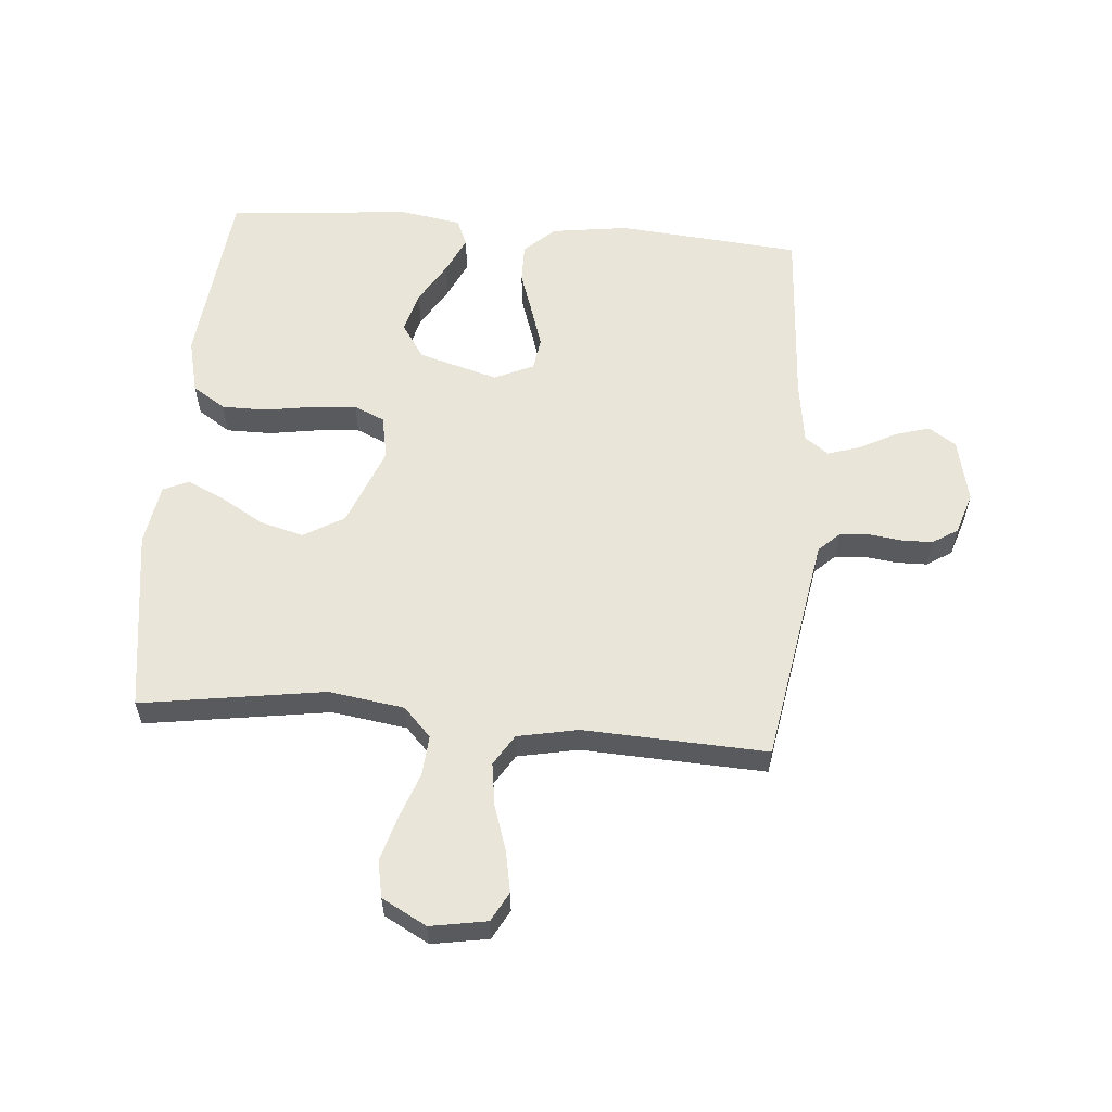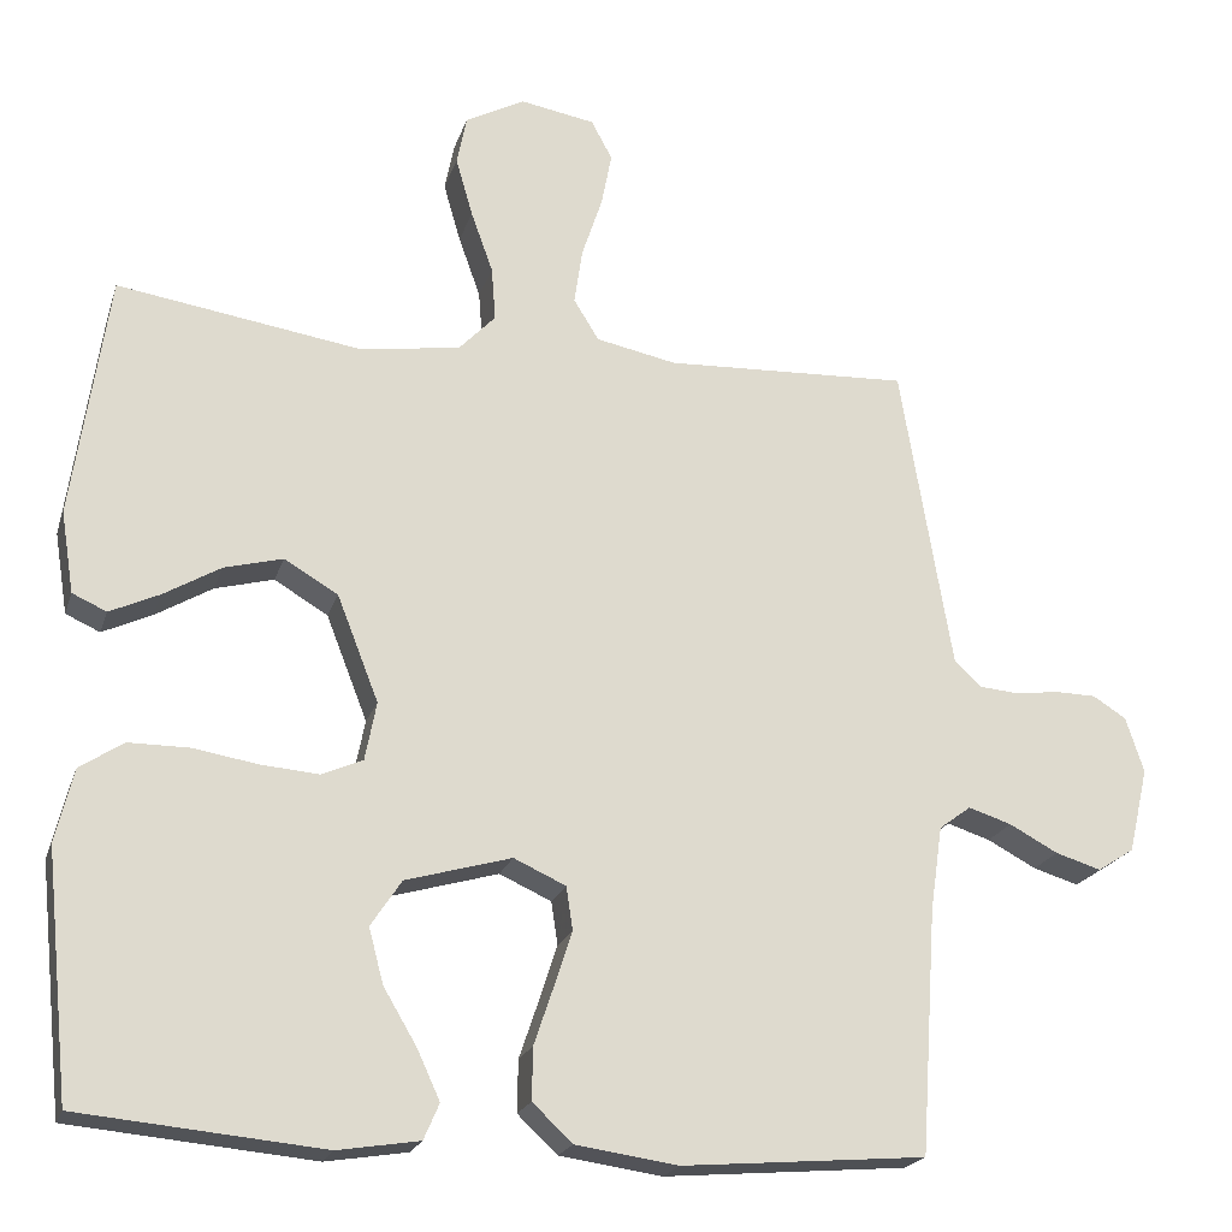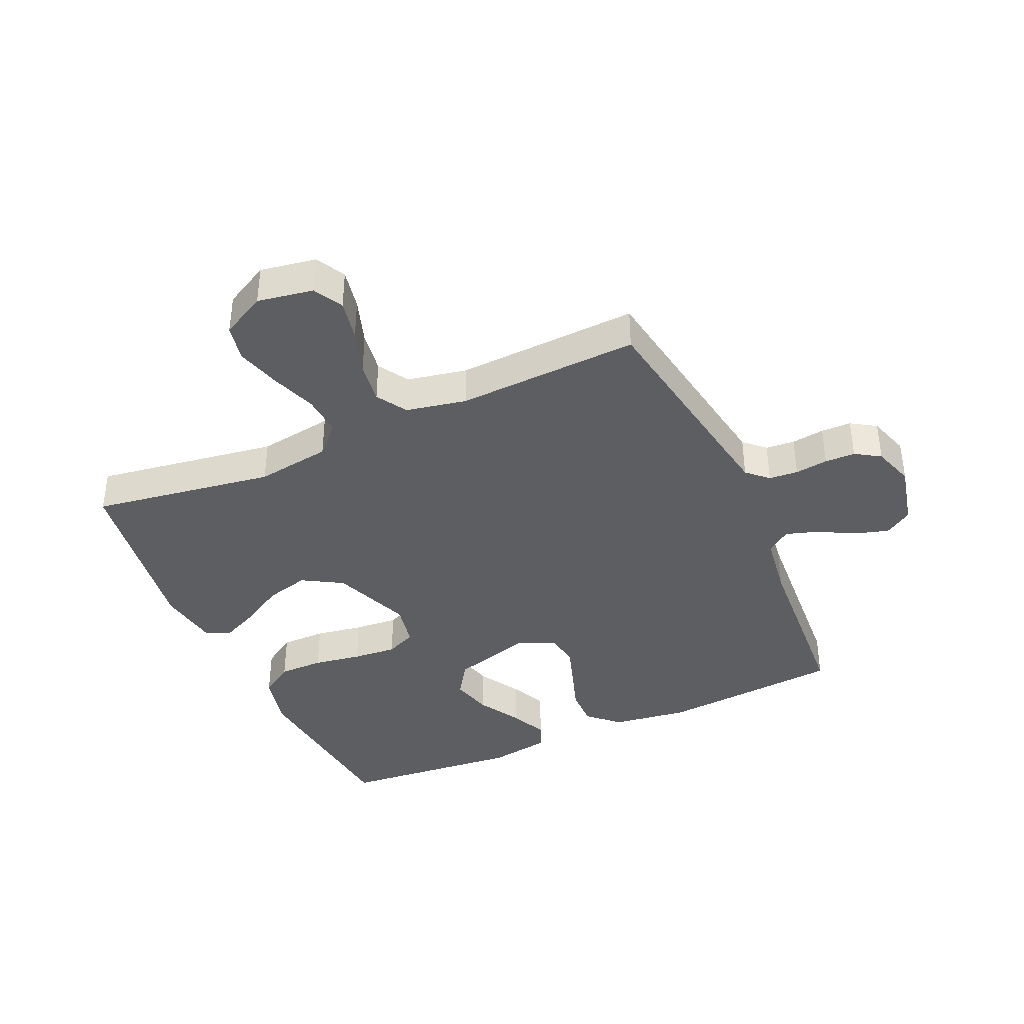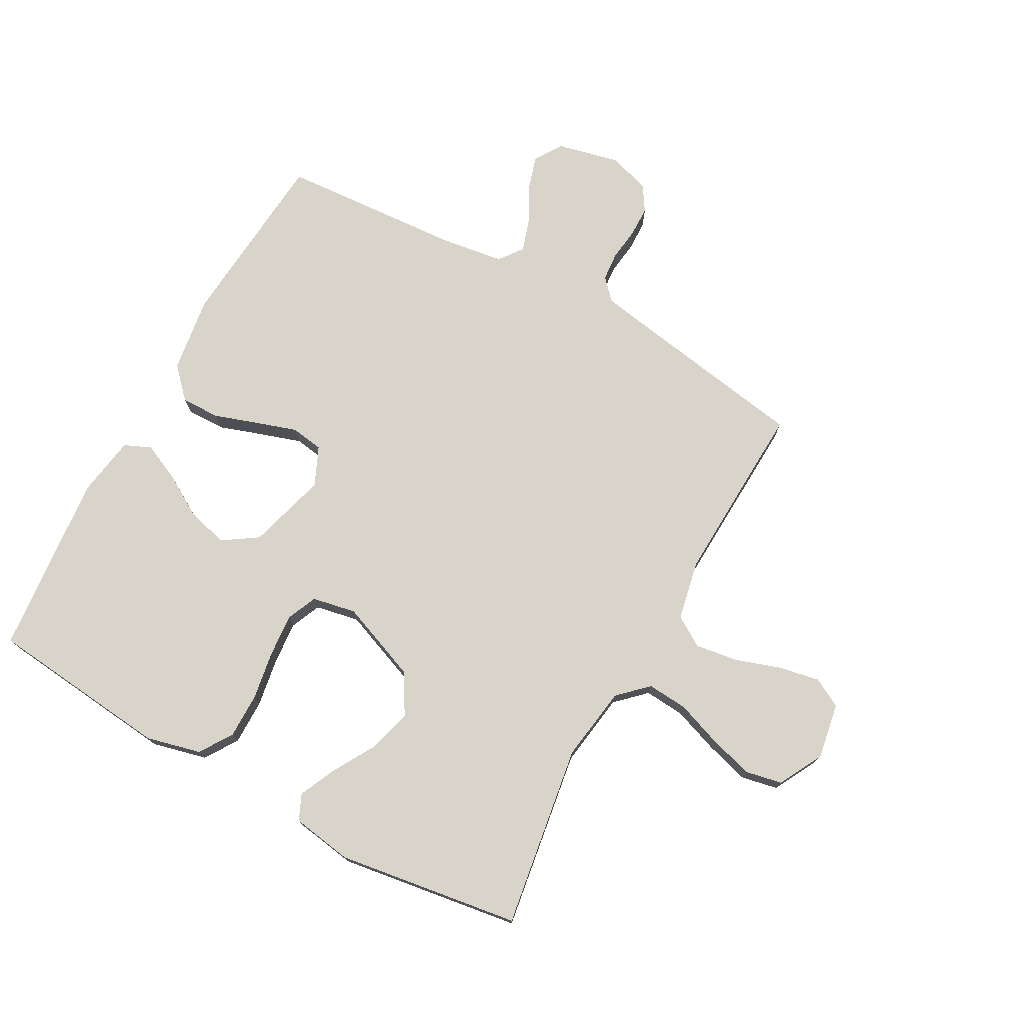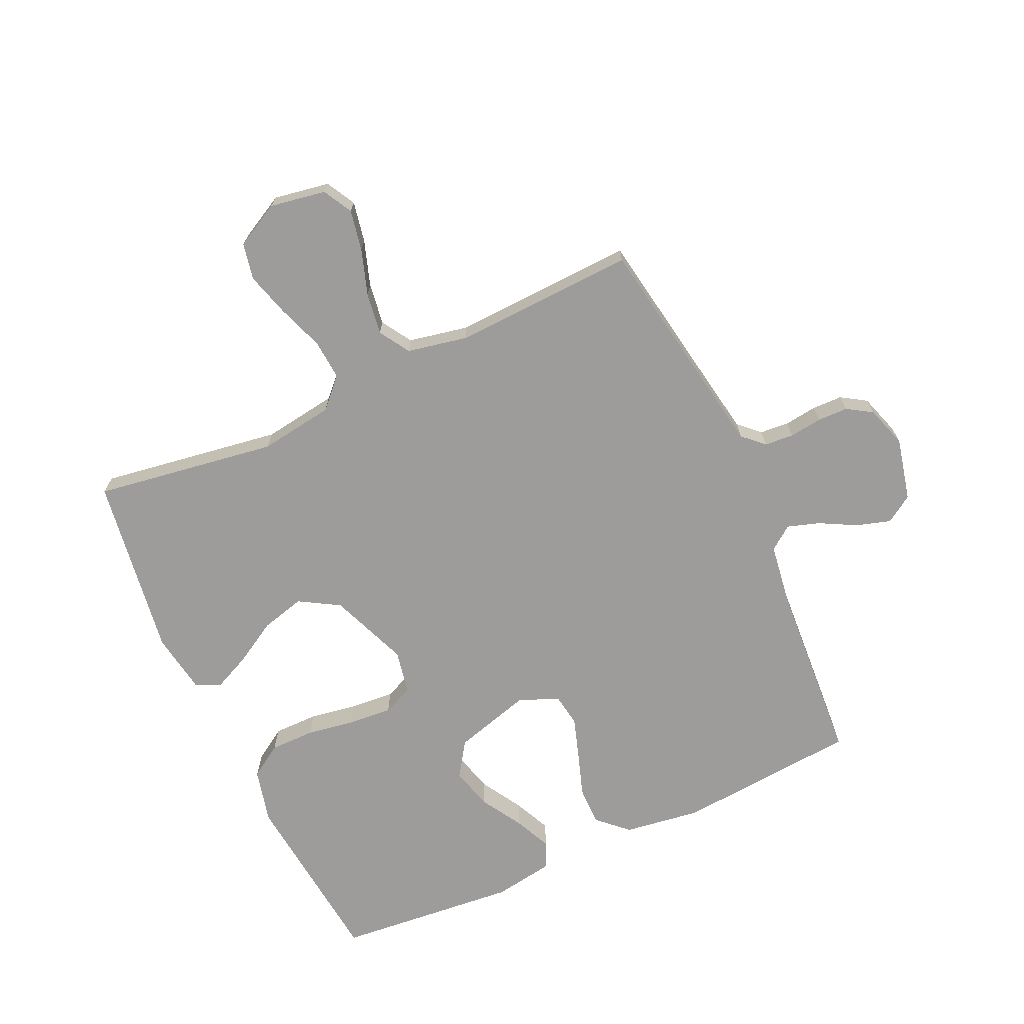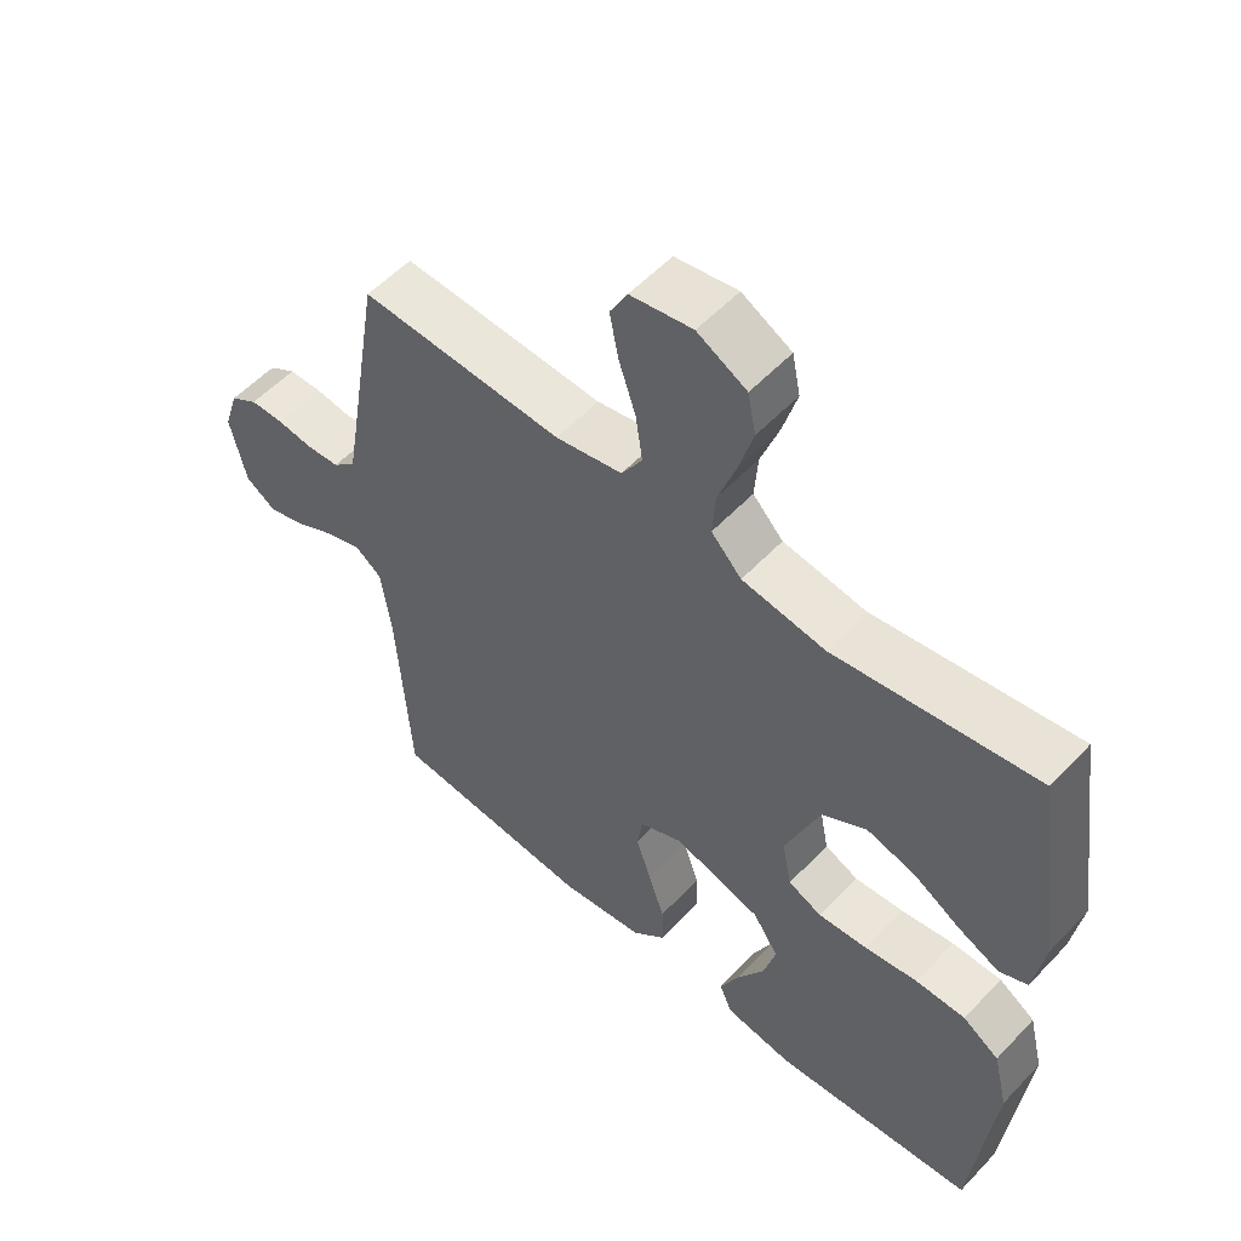
<metadata>
{"format":"obj","ext":"obj","renderer":"f3d","projection":"perspective","resolution":1024,"background":"white","views":[{"elev":58.5,"azim":4.9,"up":"+Y"},{"elev":-20.8,"azim":-15.6,"up":"+Z"},{"elev":-39.4,"azim":24.2,"up":"+Y"},{"elev":75.2,"azim":-61.2,"up":"+Y"},{"elev":-70.0,"azim":24.7,"up":"+Y"},{"elev":55.1,"azim":-137.7,"up":"+Z"}]}
</metadata>
<code>
v -0.5 0.07 0.5
v -0.2 0.07 0.454
v -0.077 0.07 0.472
v -0.032 0.07 0.519
v -0.037 0.07 0.585
v -0.064 0.07 0.66
v -0.085 0.07 0.733
v -0.073 0.07 0.793
v 0 0.07 0.832
v 0.092 0.07 0.816
v 0.118 0.07 0.768
v 0.105 0.07 0.701
v 0.08 0.07 0.626
v 0.07 0.07 0.557
v 0.101 0.07 0.507
v 0.2 0.07 0.487
v 0.5 0.07 0.5
v 0.55 0.07 0.2
v 0.563 0.07 0.124
v 0.597 0.07 0.092
v 0.645 0.07 0.088
v 0.699 0.07 0.095
v 0.749 0.07 0.094
v 0.79 0.07 0.068
v 0.812 0.07 0
v 0.788 0.07 -0.104
v 0.743 0.07 -0.133
v 0.687 0.07 -0.116
v 0.627 0.07 -0.084
v 0.574 0.07 -0.067
v 0.535 0.07 -0.096
v 0.52 0.07 -0.2
v 0.5 0.07 -0.5
v 0.2 0.07 -0.525
v 0.074 0.07 -0.507
v 0.025 0.07 -0.461
v 0.026 0.07 -0.397
v 0.05 0.07 -0.326
v 0.072 0.07 -0.258
v 0.064 0.07 -0.205
v 0 0.07 -0.176
v -0.13 0.07 -0.213
v -0.168 0.07 -0.27
v -0.15 0.07 -0.338
v -0.109 0.07 -0.407
v -0.081 0.07 -0.468
v -0.1 0.07 -0.512
v -0.2 0.07 -0.528
v -0.5 0.07 -0.5
v -0.531 0.07 -0.2
v -0.509 0.07 -0.11
v -0.455 0.07 -0.075
v -0.381 0.07 -0.075
v -0.302 0.07 -0.088
v -0.23 0.07 -0.094
v -0.18 0.07 -0.072
v -0.166 0.07 0
v -0.217 0.07 0.13
v -0.283 0.07 0.169
v -0.355 0.07 0.15
v -0.425 0.07 0.109
v -0.486 0.07 0.081
v -0.528 0.07 0.1
v -0.544 0.07 0.2
v -0.5 0 0.5
v -0.2 0 0.454
v -0.077 0 0.472
v -0.032 0 0.519
v -0.037 0 0.585
v -0.064 0 0.66
v -0.085 0 0.733
v -0.073 0 0.793
v 0 0 0.832
v 0.092 0 0.816
v 0.118 0 0.768
v 0.105 0 0.701
v 0.08 0 0.626
v 0.07 0 0.557
v 0.101 0 0.507
v 0.2 0 0.487
v 0.5 0 0.5
v 0.55 0 0.2
v 0.563 0 0.124
v 0.597 0 0.092
v 0.645 0 0.088
v 0.699 0 0.095
v 0.749 0 0.094
v 0.79 0 0.068
v 0.812 0 0
v 0.788 0 -0.104
v 0.743 0 -0.133
v 0.687 0 -0.116
v 0.627 0 -0.084
v 0.574 0 -0.067
v 0.535 0 -0.096
v 0.52 0 -0.2
v 0.5 0 -0.5
v 0.2 0 -0.525
v 0.074 0 -0.507
v 0.025 0 -0.461
v 0.026 0 -0.397
v 0.05 0 -0.326
v 0.072 0 -0.258
v 0.064 0 -0.205
v 0 0 -0.176
v -0.13 0 -0.213
v -0.168 0 -0.27
v -0.15 0 -0.338
v -0.109 0 -0.407
v -0.081 0 -0.468
v -0.1 0 -0.512
v -0.2 0 -0.528
v -0.5 0 -0.5
v -0.531 0 -0.2
v -0.509 0 -0.11
v -0.455 0 -0.075
v -0.381 0 -0.075
v -0.302 0 -0.088
v -0.23 0 -0.094
v -0.18 0 -0.072
v -0.166 0 0
v -0.217 0 0.13
v -0.283 0 0.169
v -0.355 0 0.15
v -0.425 0 0.109
v -0.486 0 0.081
v -0.528 0 0.1
v -0.544 0 0.2
f 64 1 2
f 63 64 2
f 62 63 2
f 61 62 2
f 60 61 2
f 59 60 2 3
f 58 59 3 4
f 57 58 4
f 56 57 4
f 52 53 54
f 51 52 54
f 50 51 54
f 49 50 54
f 48 49 54
f 47 48 54
f 46 47 54
f 45 46 54
f 44 45 54
f 43 44 54 55
f 42 43 55 56
f 36 37 38
f 35 36 38
f 34 35 38
f 33 34 38
f 32 33 38
f 31 32 38 39
f 30 31 39 40
f 27 28 29
f 26 27 29
f 25 26 29
f 24 25 29
f 23 24 29
f 22 23 29
f 21 22 29
f 20 21 29 30
f 30 40 41
f 20 30 41
f 19 20 41
f 16 17 18
f 42 56 4
f 41 42 4
f 19 41 4
f 18 19 4
f 16 18 4
f 15 16 4
f 11 12 13
f 10 11 13
f 9 10 13
f 8 9 13
f 7 8 13
f 6 7 13
f 5 6 13
f 14 15 4 5
f 5 13 14
f 66 65 128
f 66 128 127
f 66 127 126
f 66 126 125
f 66 125 124
f 67 66 124 123
f 68 67 123 122
f 68 122 121
f 68 121 120
f 118 117 116
f 118 116 115
f 118 115 114
f 118 114 113
f 118 113 112
f 118 112 111
f 118 111 110
f 118 110 109
f 118 109 108
f 119 118 108 107
f 120 119 107 106
f 102 101 100
f 102 100 99
f 102 99 98
f 102 98 97
f 102 97 96
f 103 102 96 95
f 104 103 95 94
f 93 92 91
f 93 91 90
f 93 90 89
f 93 89 88
f 93 88 87
f 93 87 86
f 93 86 85
f 94 93 85 84
f 105 104 94
f 105 94 84
f 105 84 83
f 82 81 80
f 68 120 106
f 68 106 105
f 68 105 83
f 68 83 82
f 68 82 80
f 68 80 79
f 77 76 75
f 77 75 74
f 77 74 73
f 77 73 72
f 77 72 71
f 77 71 70
f 77 70 69
f 69 68 79 78
f 78 77 69
f 1 65 66 2
f 2 66 67 3
f 3 67 68 4
f 4 68 69 5
f 5 69 70 6
f 6 70 71 7
f 7 71 72 8
f 8 72 73 9
f 9 73 74 10
f 10 74 75 11
f 11 75 76 12
f 12 76 77 13
f 13 77 78 14
f 14 78 79 15
f 15 79 80 16
f 16 80 81 17
f 17 81 82 18
f 18 82 83 19
f 19 83 84 20
f 20 84 85 21
f 21 85 86 22
f 22 86 87 23
f 23 87 88 24
f 24 88 89 25
f 25 89 90 26
f 26 90 91 27
f 27 91 92 28
f 28 92 93 29
f 29 93 94 30
f 30 94 95 31
f 31 95 96 32
f 32 96 97 33
f 33 97 98 34
f 34 98 99 35
f 35 99 100 36
f 36 100 101 37
f 37 101 102 38
f 38 102 103 39
f 39 103 104 40
f 40 104 105 41
f 41 105 106 42
f 42 106 107 43
f 43 107 108 44
f 44 108 109 45
f 45 109 110 46
f 46 110 111 47
f 47 111 112 48
f 48 112 113 49
f 49 113 114 50
f 50 114 115 51
f 51 115 116 52
f 52 116 117 53
f 53 117 118 54
f 54 118 119 55
f 55 119 120 56
f 56 120 121 57
f 57 121 122 58
f 58 122 123 59
f 59 123 124 60
f 60 124 125 61
f 61 125 126 62
f 62 126 127 63
f 63 127 128 64
f 64 128 65 1

</code>
